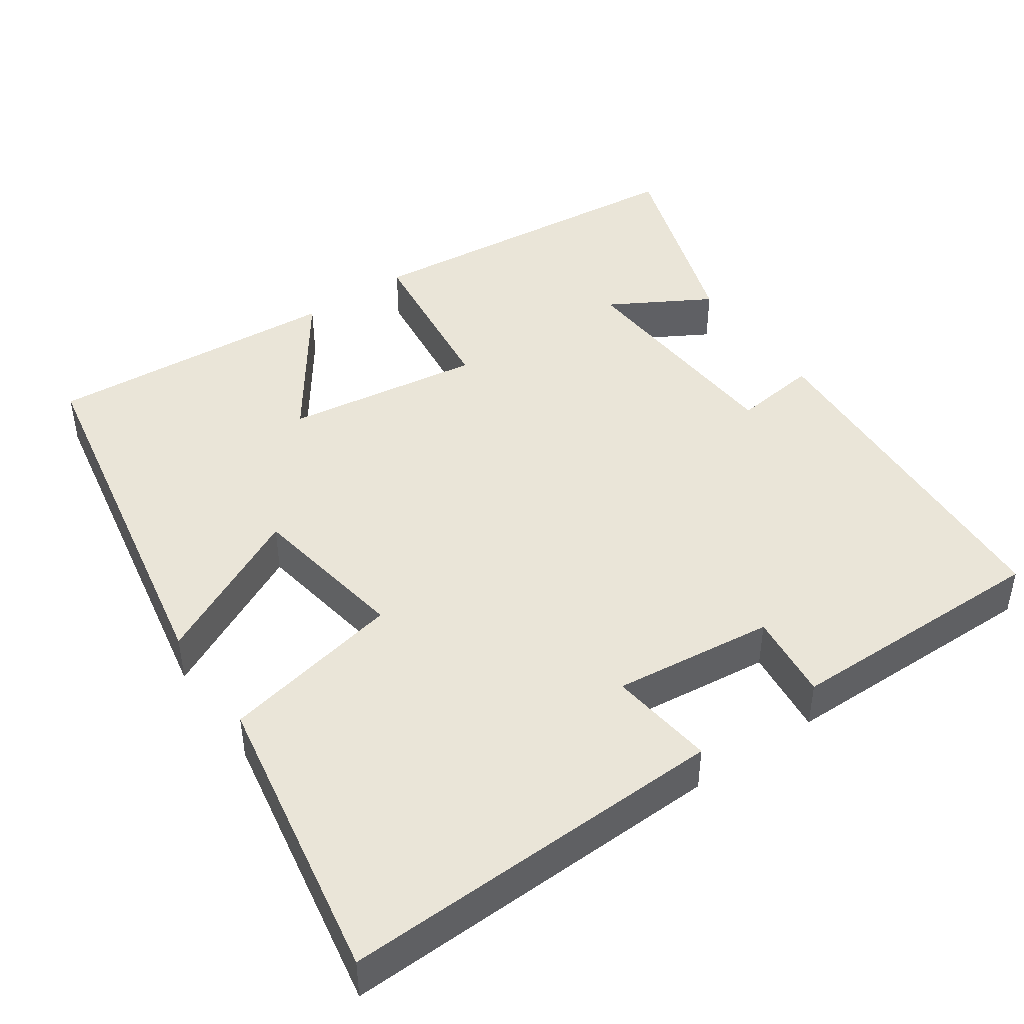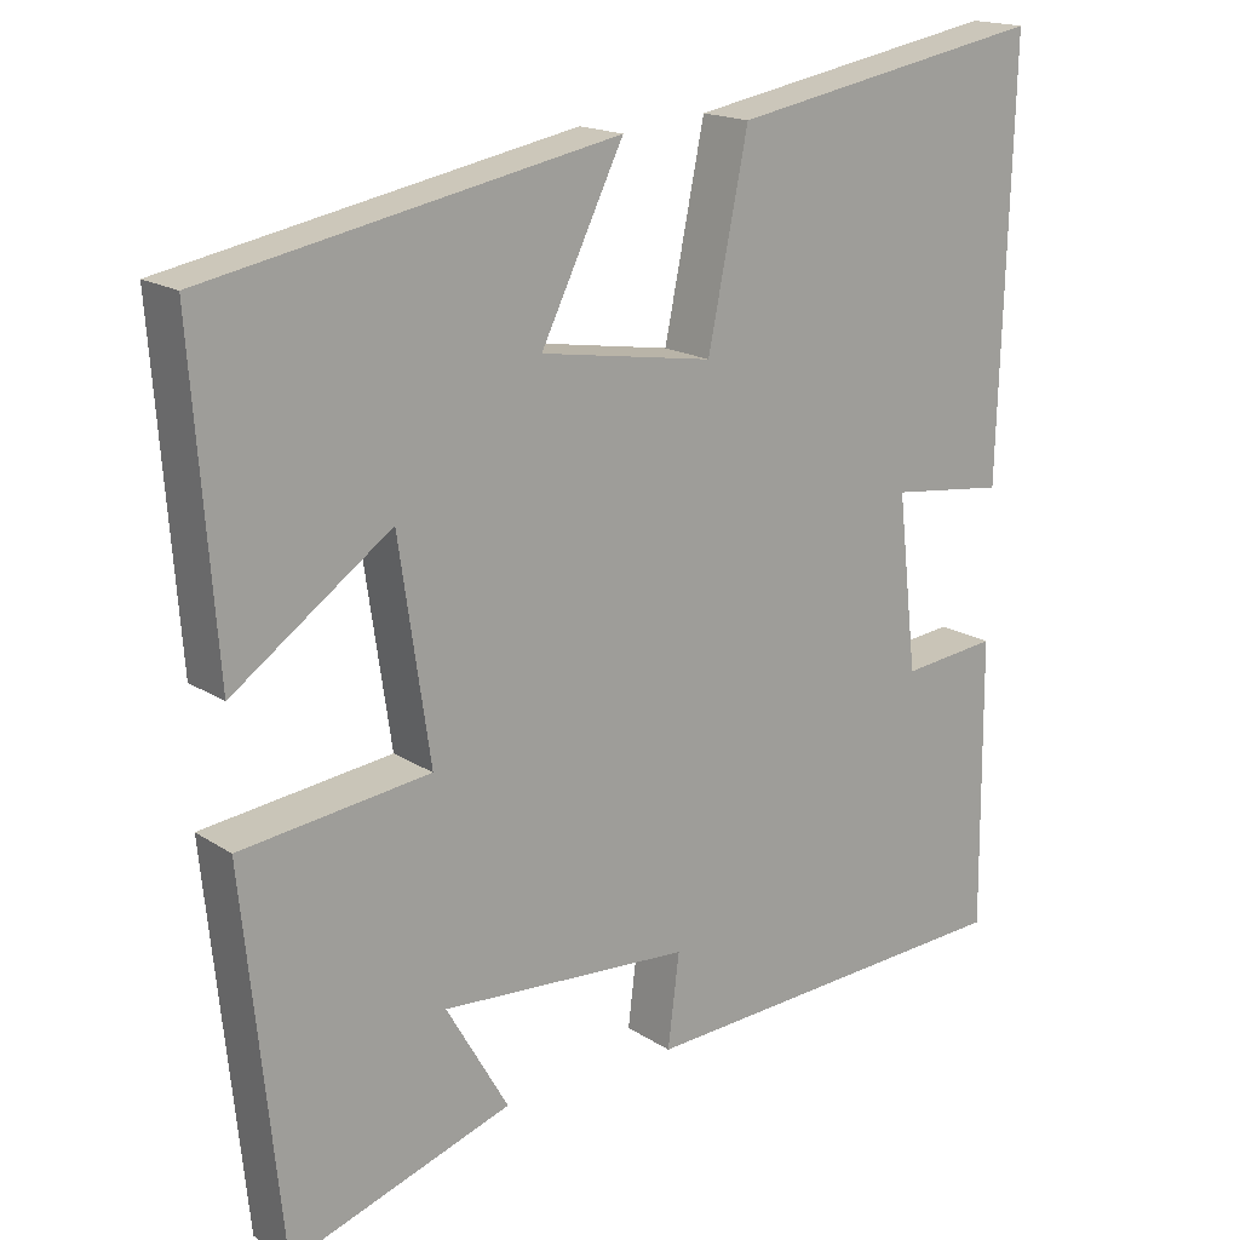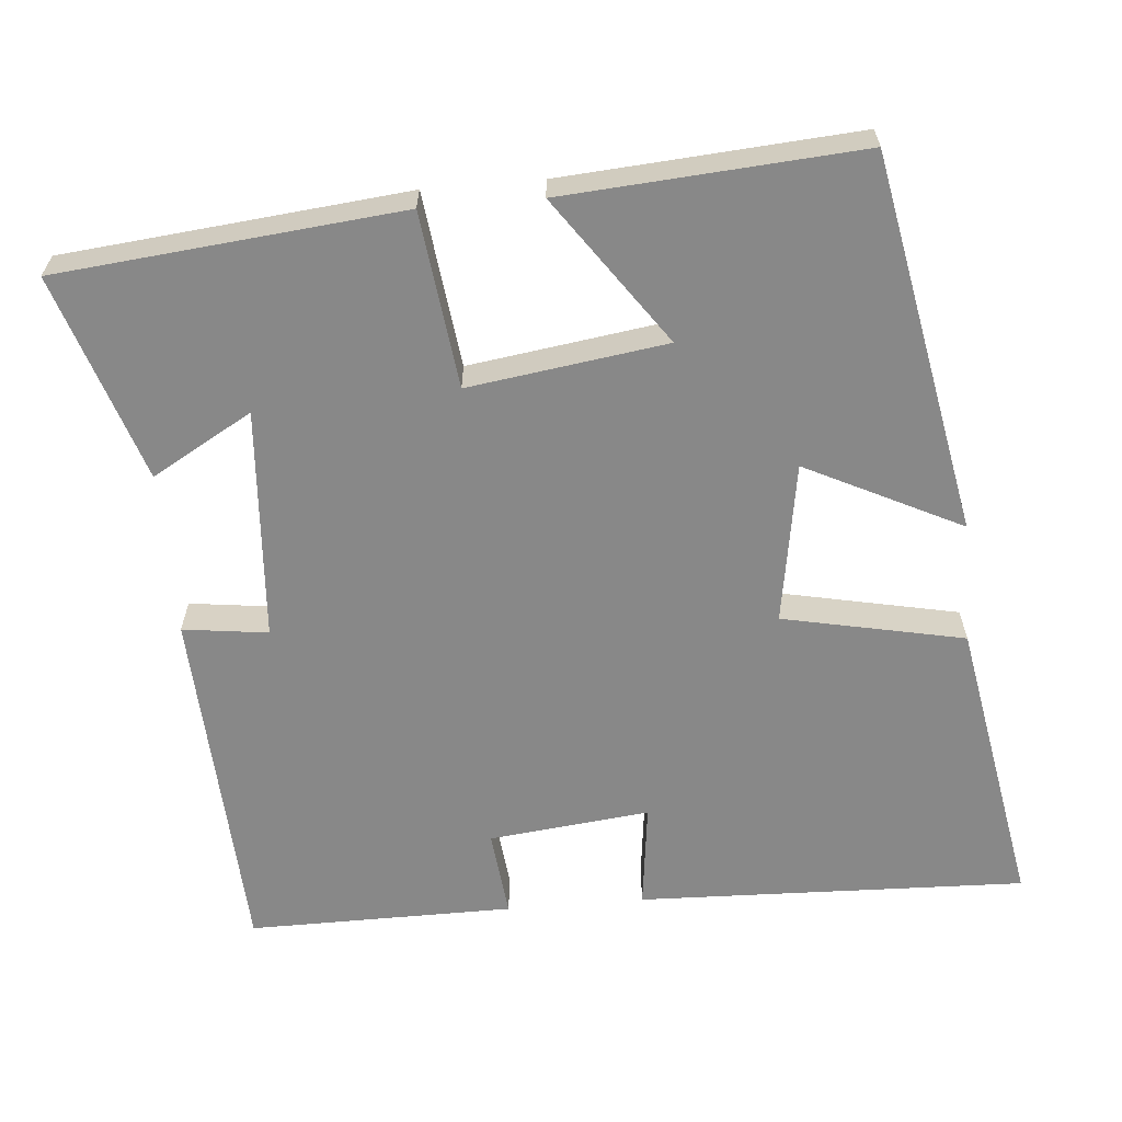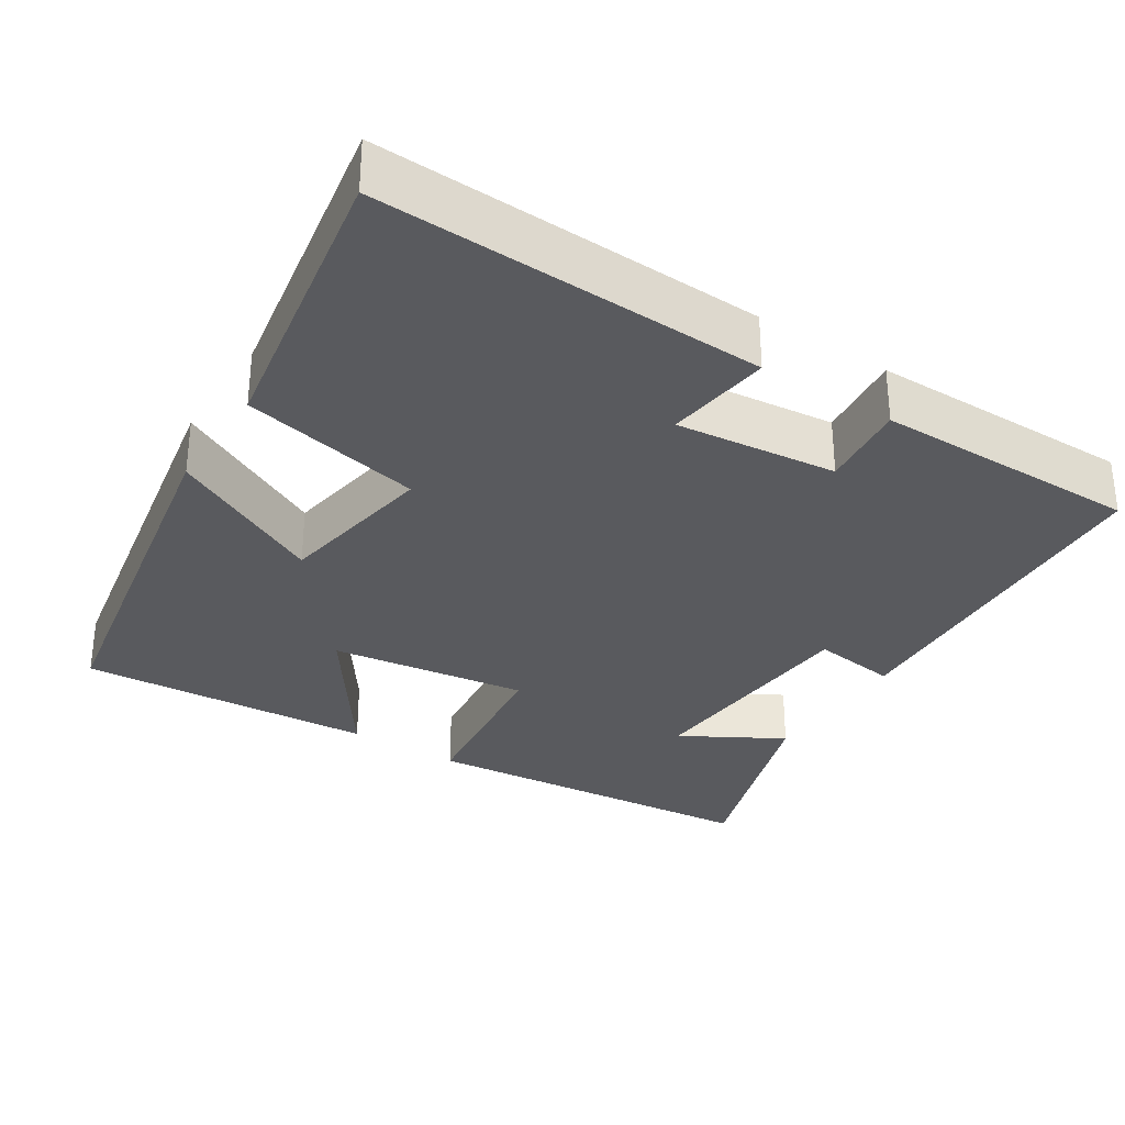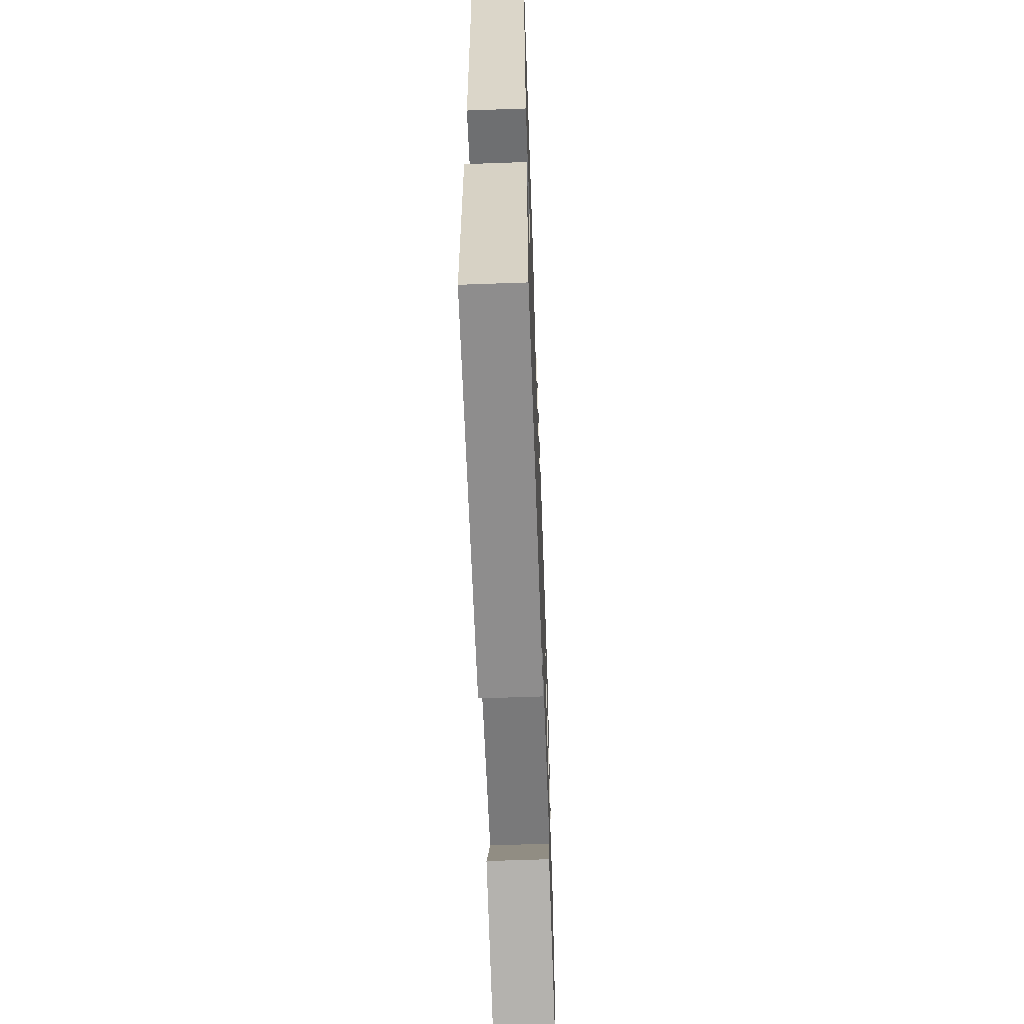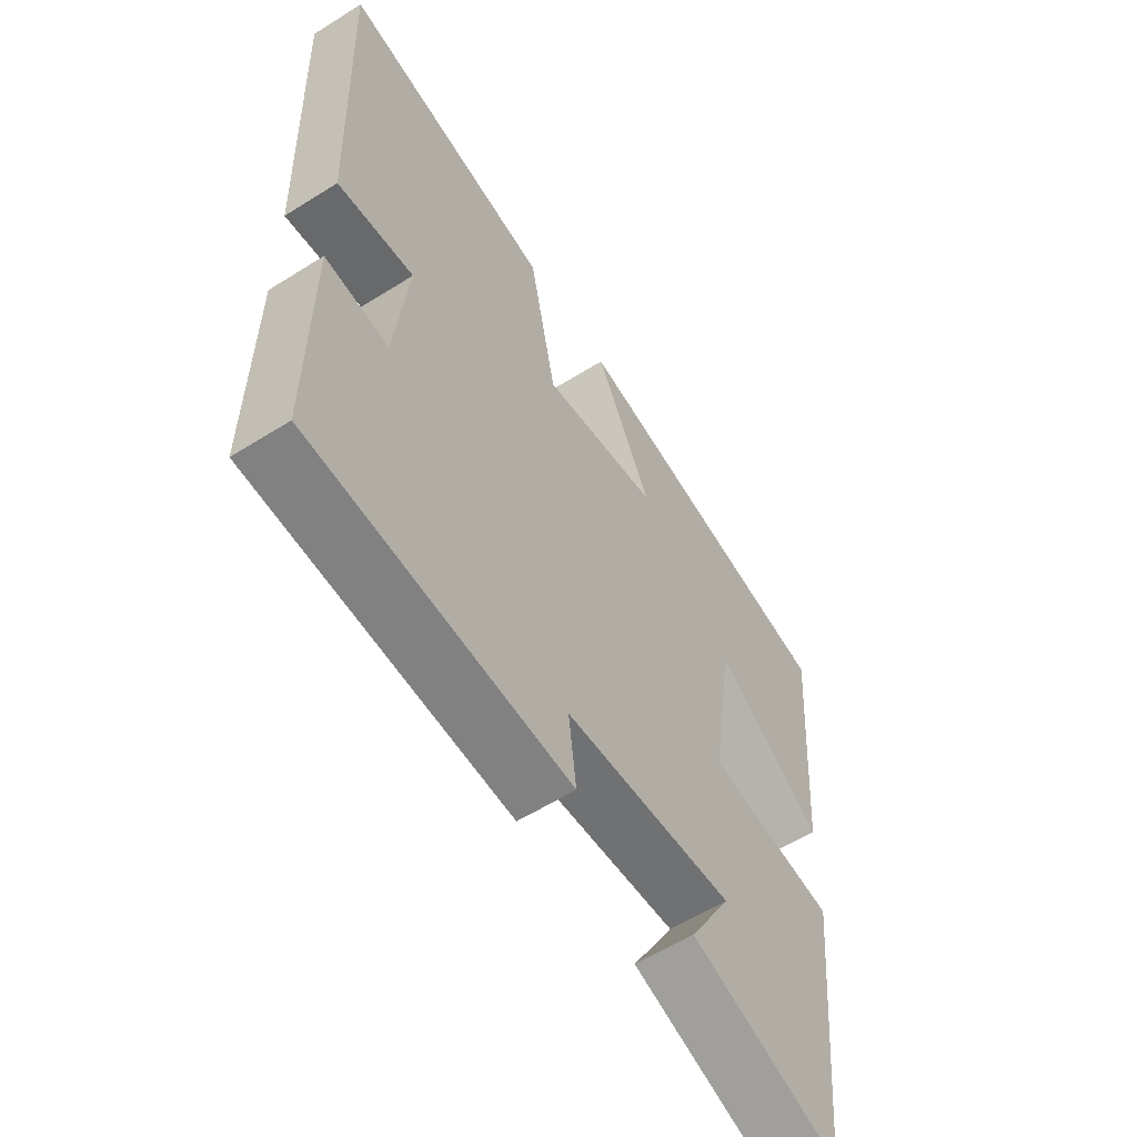
<metadata>
{"format":"obj","ext":"obj","renderer":"f3d","projection":"perspective","resolution":1024,"background":"white","views":[{"elev":44.8,"azim":55.1,"up":"+Y"},{"elev":17.3,"azim":-38.1,"up":"+Z"},{"elev":-62.7,"azim":-85.2,"up":"+Y"},{"elev":-31.8,"azim":57.0,"up":"+Y"},{"elev":-61.5,"azim":92.1,"up":"+Z"},{"elev":-58.1,"azim":123.1,"up":"+Z"}]}
</metadata>
<code>
v -0.454 0.07 -0.59
v -0.5 0.07 -0.138
v -0.269 0.07 -0.109
v -0.307 0.07 0.151
v -0.5 0.07 0.014
v -0.529 0.07 0.404
v -0.03 0.07 0.5
v -0.131 0.07 0.295
v 0.081 0.07 0.261
v 0.13 0.07 0.5
v 0.516 0.07 0.57
v 0.5 0.07 0.058
v 0.36 0.07 0.075
v 0.384 0.07 -0.137
v 0.5 0.07 -0.124
v 0.503 0.07 -0.474
v 0.033 0.07 -0.5
v 0.047 0.07 -0.388
v -0.259 0.07 -0.368
v -0.183 0.07 -0.5
v -0.454 0 -0.59
v -0.5 0 -0.138
v -0.269 0 -0.109
v -0.307 0 0.151
v -0.5 0 0.014
v -0.529 0 0.404
v -0.03 0 0.5
v -0.131 0 0.295
v 0.081 0 0.261
v 0.13 0 0.5
v 0.516 0 0.57
v 0.5 0 0.058
v 0.36 0 0.075
v 0.384 0 -0.137
v 0.5 0 -0.124
v 0.503 0 -0.474
v 0.033 0 -0.5
v 0.047 0 -0.388
v -0.259 0 -0.368
v -0.183 0 -0.5
f 19 20 1 2
f 18 19 2 3
f 15 16 17 18
f 14 15 18
f 13 14 18 3
f 10 11 12 13
f 9 10 13
f 8 9 13 3
f 5 6 7 8
f 4 5 8
f 3 4 8
f 22 21 40 39
f 23 22 39 38
f 38 37 36 35
f 38 35 34
f 23 38 34 33
f 33 32 31 30
f 33 30 29
f 23 33 29 28
f 28 27 26 25
f 28 25 24
f 28 24 23
f 1 21 22 2
f 2 22 23 3
f 3 23 24 4
f 4 24 25 5
f 5 25 26 6
f 6 26 27 7
f 7 27 28 8
f 8 28 29 9
f 9 29 30 10
f 10 30 31 11
f 11 31 32 12
f 12 32 33 13
f 13 33 34 14
f 14 34 35 15
f 15 35 36 16
f 16 36 37 17
f 17 37 38 18
f 18 38 39 19
f 19 39 40 20
f 20 40 21 1

</code>
